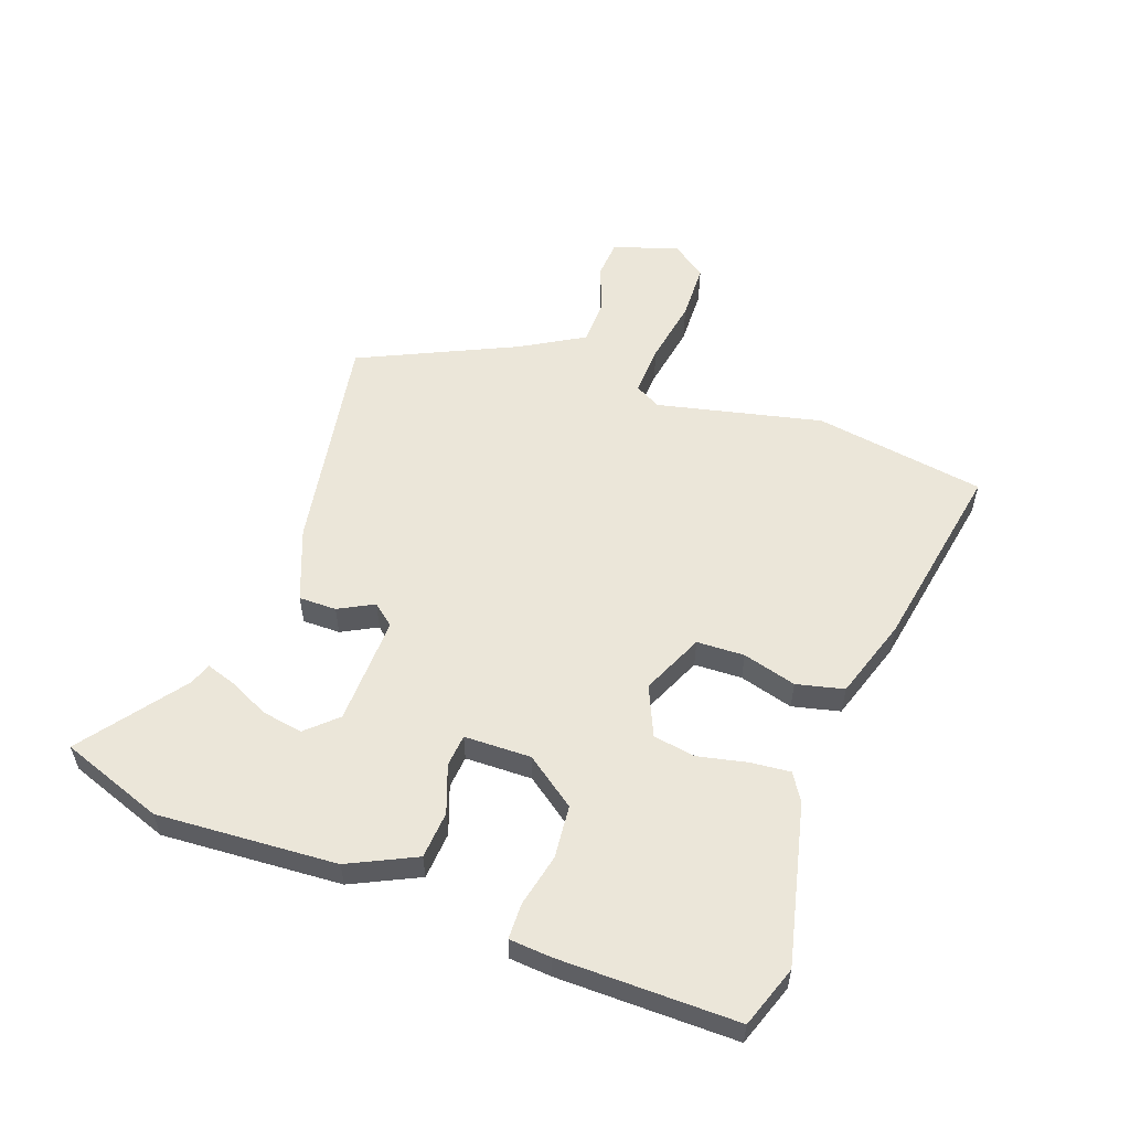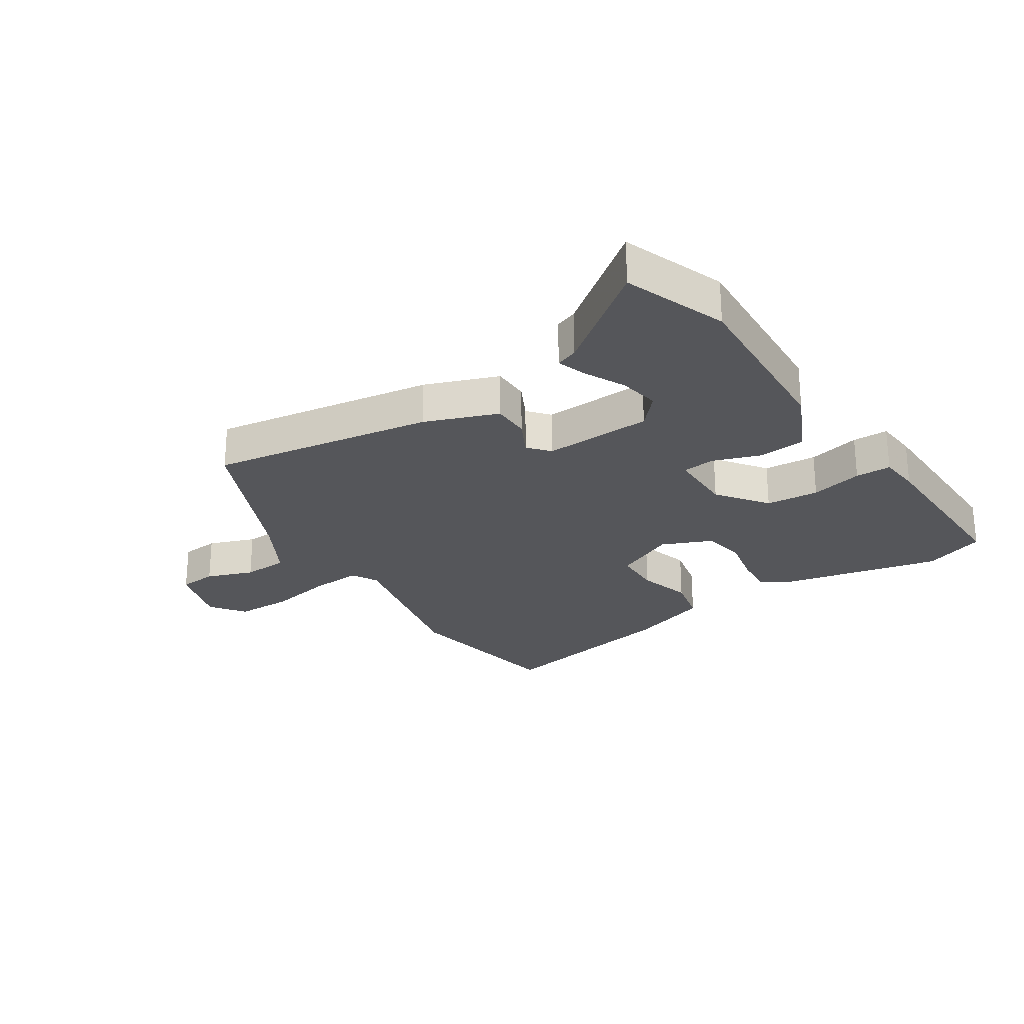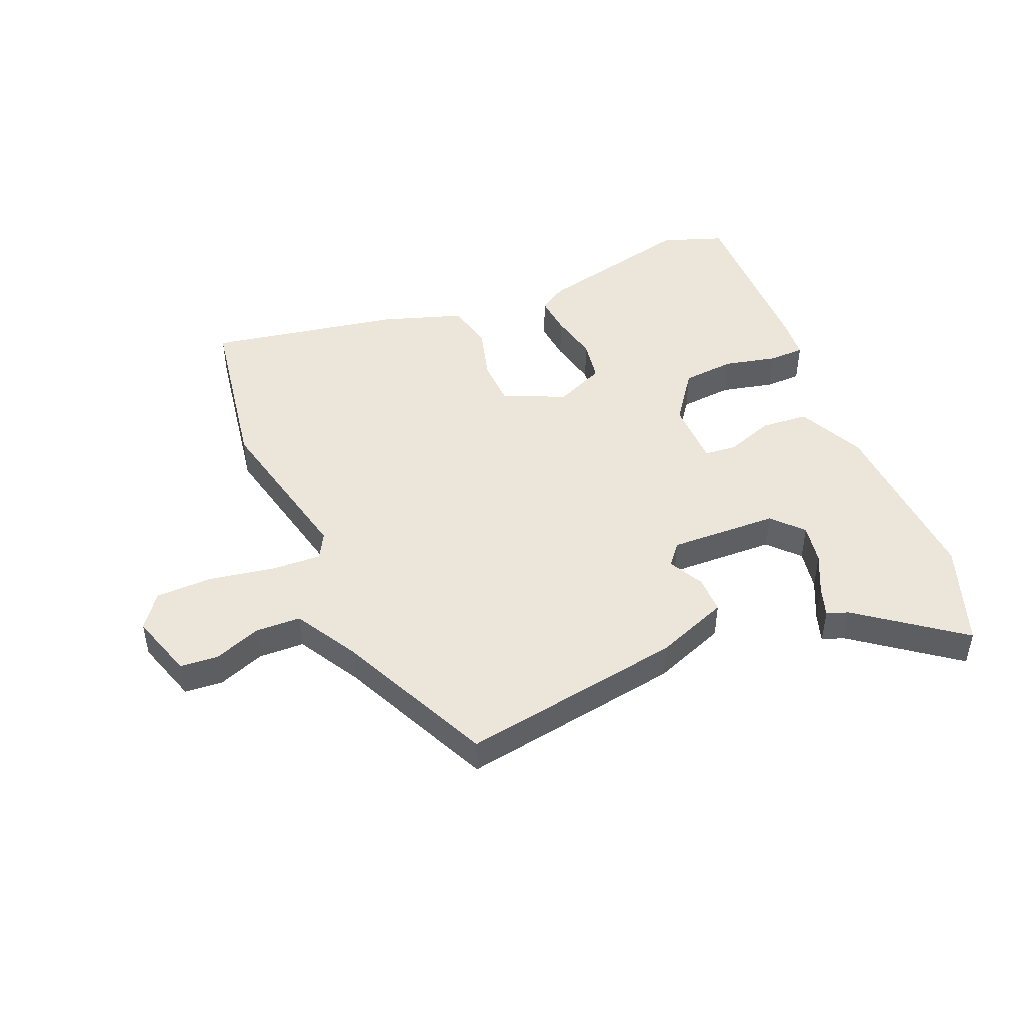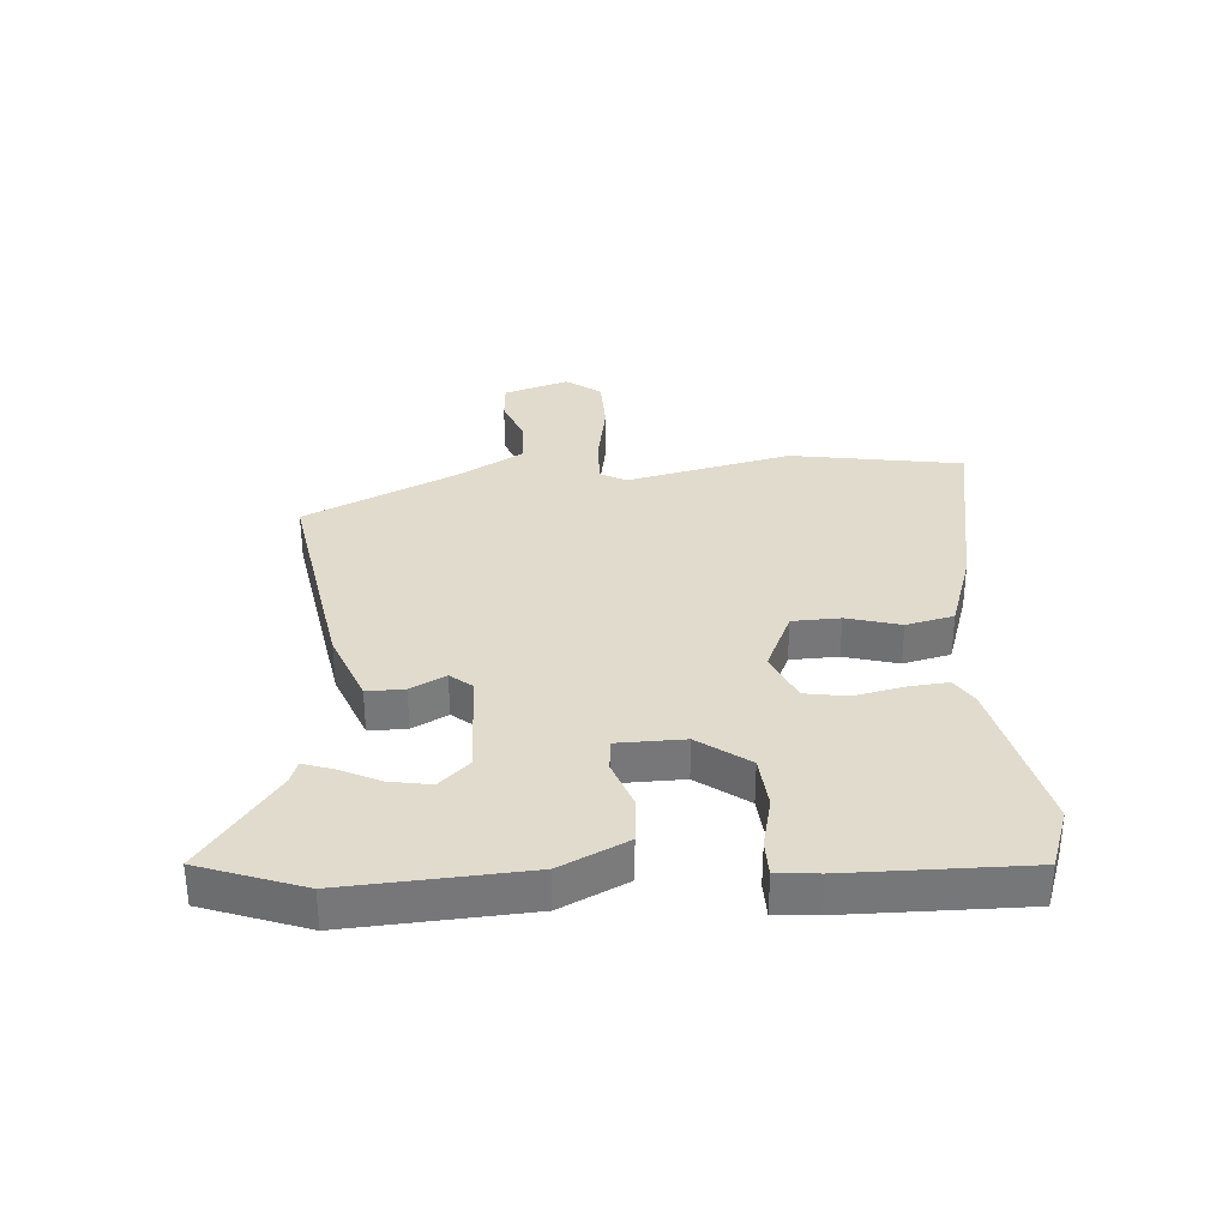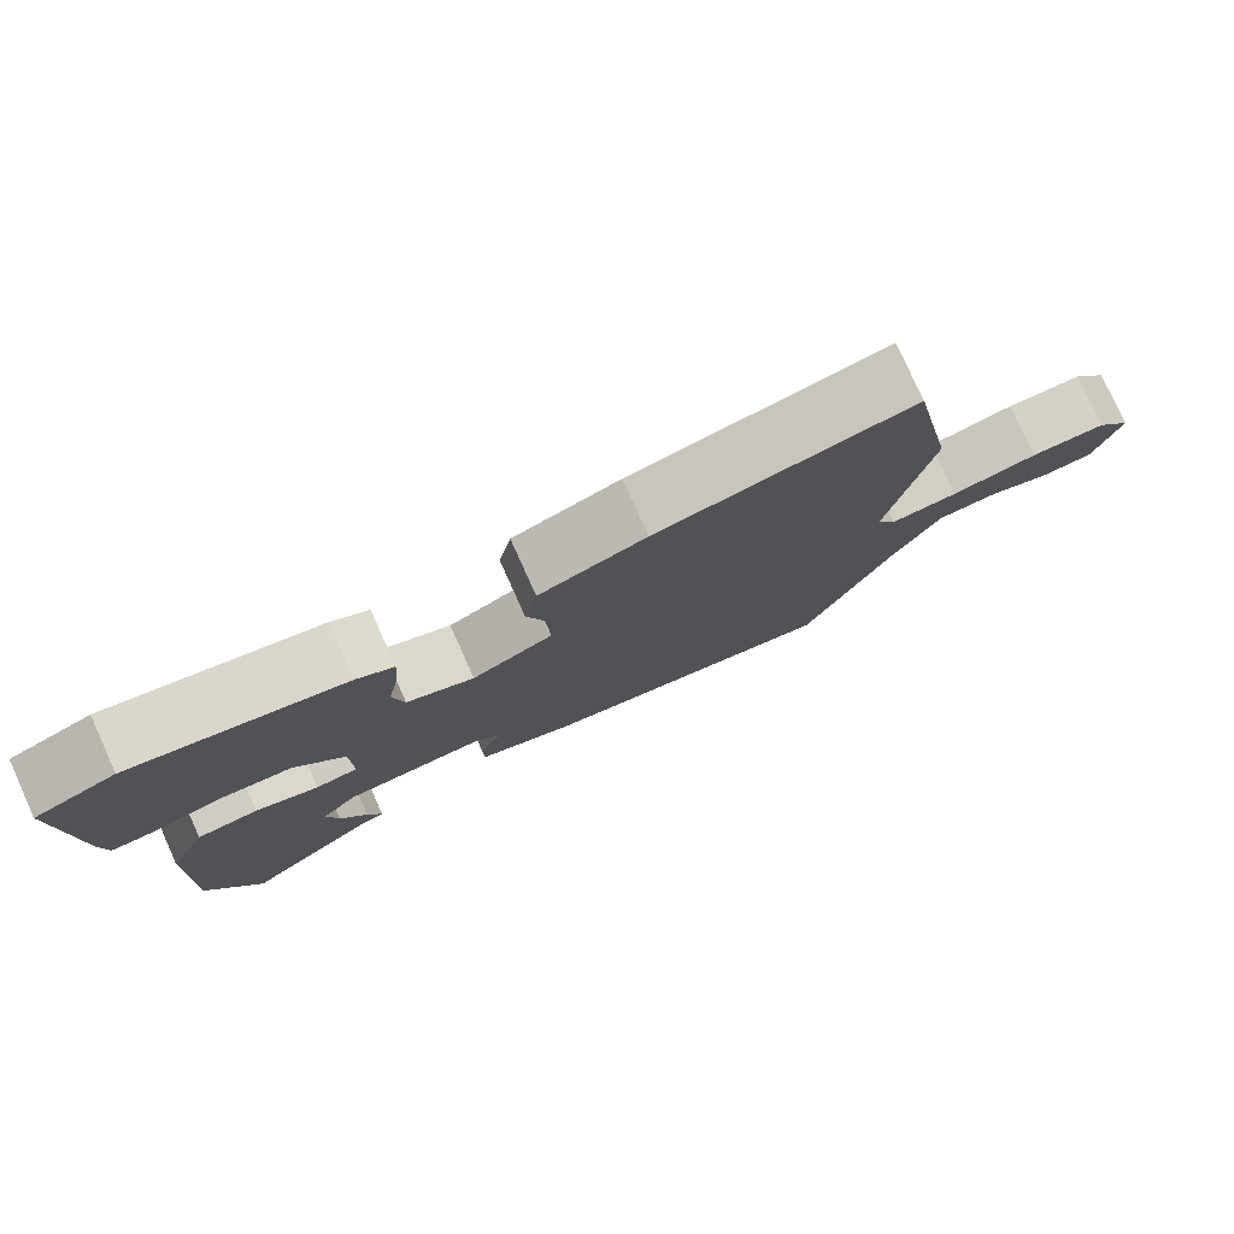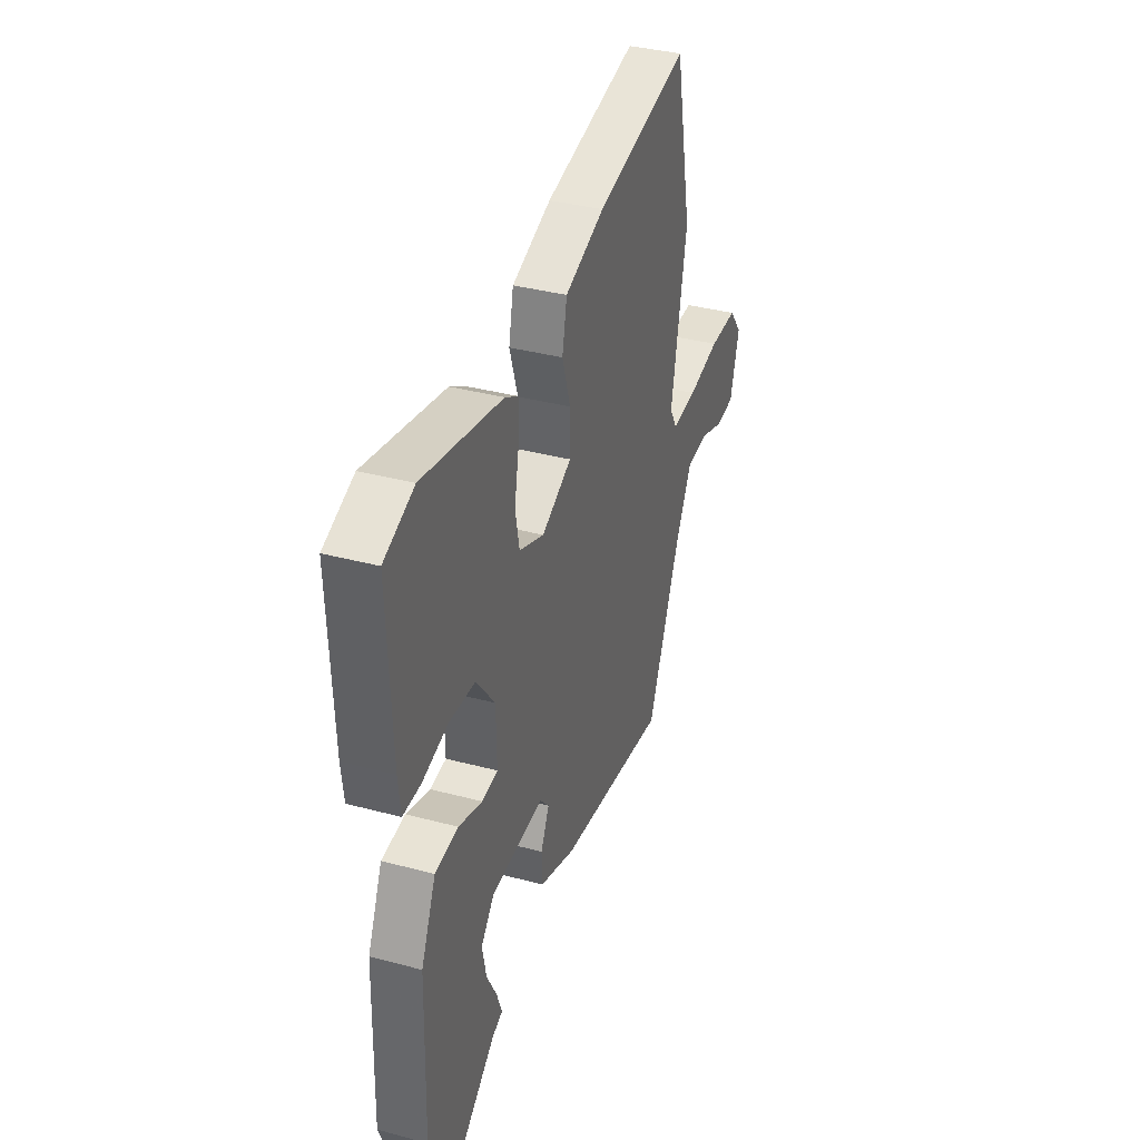
<metadata>
{"format":"obj","ext":"obj","renderer":"f3d","projection":"perspective","resolution":1024,"background":"white","views":[{"elev":56.0,"azim":-72.2,"up":"+Y"},{"elev":-25.8,"azim":-148.1,"up":"+Y"},{"elev":46.9,"azim":155.4,"up":"+Y"},{"elev":33.2,"azim":-96.0,"up":"+Y"},{"elev":78.6,"azim":-24.3,"up":"+Z"},{"elev":36.3,"azim":-70.7,"up":"+Z"}]}
</metadata>
<code>
v -0.561 0.07 0.476
v -0.459 0.07 0.516
v -0.189 0.07 0.462
v -0.142 0.07 0.435
v -0.146 0.07 0.368
v -0.161 0.07 0.285
v -0.147 0.07 0.214
v -0.062 0.07 0.18
v 0.04 0.07 0.23
v 0.04 0.07 0.31
v 0.012 0.07 0.399
v 0.028 0.07 0.479
v 0.162 0.07 0.528
v 0.481 0.07 0.597
v 0.537 0.07 0.312
v 0.484 0.07 0.034
v 0.509 0.07 -0.009
v 0.594 0.07 -0.002
v 0.702 0.07 0.021
v 0.797 0.07 0.022
v 0.841 0.07 -0.034
v 0.81 0.07 -0.144
v 0.746 0.07 -0.151
v 0.667 0.07 -0.124
v 0.591 0.07 -0.129
v 0.534 0.07 -0.236
v 0.422 0.07 -0.5
v 0.047 0.07 -0.45
v -0.076 0.07 -0.407
v -0.078 0.07 -0.344
v -0.049 0.07 -0.284
v -0.08 0.07 -0.249
v -0.262 0.07 -0.261
v -0.307 0.07 -0.313
v -0.293 0.07 -0.381
v -0.258 0.07 -0.448
v -0.24 0.07 -0.497
v -0.276 0.07 -0.511
v -0.442 0.07 -0.644
v -0.51 0.07 -0.474
v -0.502 0.07 -0.172
v -0.452 0.07 -0.058
v -0.373 0.07 -0.049
v -0.292 0.07 -0.075
v -0.238 0.07 -0.068
v -0.24 0.07 0.044
v -0.304 0.07 0.126
v -0.393 0.07 0.131
v -0.48 0.07 0.108
v -0.54 0.07 0.107
v -0.548 0.07 0.177
v -0.561 0 0.476
v -0.459 0 0.516
v -0.189 0 0.462
v -0.142 0 0.435
v -0.146 0 0.368
v -0.161 0 0.285
v -0.147 0 0.214
v -0.062 0 0.18
v 0.04 0 0.23
v 0.04 0 0.31
v 0.012 0 0.399
v 0.028 0 0.479
v 0.162 0 0.528
v 0.481 0 0.597
v 0.537 0 0.312
v 0.484 0 0.034
v 0.509 0 -0.009
v 0.594 0 -0.002
v 0.702 0 0.021
v 0.797 0 0.022
v 0.841 0 -0.034
v 0.81 0 -0.144
v 0.746 0 -0.151
v 0.667 0 -0.124
v 0.591 0 -0.129
v 0.534 0 -0.236
v 0.422 0 -0.5
v 0.047 0 -0.45
v -0.076 0 -0.407
v -0.078 0 -0.344
v -0.049 0 -0.284
v -0.08 0 -0.249
v -0.262 0 -0.261
v -0.307 0 -0.313
v -0.293 0 -0.381
v -0.258 0 -0.448
v -0.24 0 -0.497
v -0.276 0 -0.511
v -0.442 0 -0.644
v -0.51 0 -0.474
v -0.502 0 -0.172
v -0.452 0 -0.058
v -0.373 0 -0.049
v -0.292 0 -0.075
v -0.238 0 -0.068
v -0.24 0 0.044
v -0.304 0 0.126
v -0.393 0 0.131
v -0.48 0 0.108
v -0.54 0 0.107
v -0.548 0 0.177
f 4 5 6
f 3 4 6
f 2 3 6
f 1 2 6
f 51 1 6
f 50 51 6
f 49 50 6
f 48 49 6
f 47 48 6 7
f 46 47 7 8
f 45 46 8 9
f 42 43 44
f 41 42 44
f 40 41 44
f 39 40 44
f 39 44 45
f 35 36 37 38
f 34 35 38 39
f 29 30 31
f 28 29 31
f 27 28 31
f 26 27 31
f 25 26 31 32
f 22 23 24
f 21 22 24
f 20 21 24
f 19 20 24
f 18 19 24
f 17 18 24 25
f 14 15 16
f 13 14 16
f 12 13 16
f 11 12 16
f 10 11 16
f 9 10 16 17
f 25 32 33
f 17 25 33
f 9 17 33
f 45 9 33
f 45 33 34
f 34 39 45
f 57 56 55
f 57 55 54
f 57 54 53
f 57 53 52
f 57 52 102
f 57 102 101
f 57 101 100
f 57 100 99
f 58 57 99 98
f 59 58 98 97
f 60 59 97 96
f 95 94 93
f 95 93 92
f 95 92 91
f 95 91 90
f 96 95 90
f 89 88 87 86
f 90 89 86 85
f 82 81 80
f 82 80 79
f 82 79 78
f 82 78 77
f 83 82 77 76
f 75 74 73
f 75 73 72
f 75 72 71
f 75 71 70
f 75 70 69
f 76 75 69 68
f 67 66 65
f 67 65 64
f 67 64 63
f 67 63 62
f 67 62 61
f 68 67 61 60
f 84 83 76
f 84 76 68
f 84 68 60
f 84 60 96
f 85 84 96
f 96 90 85
f 1 52 53 2
f 2 53 54 3
f 3 54 55 4
f 4 55 56 5
f 5 56 57 6
f 6 57 58 7
f 7 58 59 8
f 8 59 60 9
f 9 60 61 10
f 10 61 62 11
f 11 62 63 12
f 12 63 64 13
f 13 64 65 14
f 14 65 66 15
f 15 66 67 16
f 16 67 68 17
f 17 68 69 18
f 18 69 70 19
f 19 70 71 20
f 20 71 72 21
f 21 72 73 22
f 22 73 74 23
f 23 74 75 24
f 24 75 76 25
f 25 76 77 26
f 26 77 78 27
f 27 78 79 28
f 28 79 80 29
f 29 80 81 30
f 30 81 82 31
f 31 82 83 32
f 32 83 84 33
f 33 84 85 34
f 34 85 86 35
f 35 86 87 36
f 36 87 88 37
f 37 88 89 38
f 38 89 90 39
f 39 90 91 40
f 40 91 92 41
f 41 92 93 42
f 42 93 94 43
f 43 94 95 44
f 44 95 96 45
f 45 96 97 46
f 46 97 98 47
f 47 98 99 48
f 48 99 100 49
f 49 100 101 50
f 50 101 102 51
f 51 102 52 1

</code>
